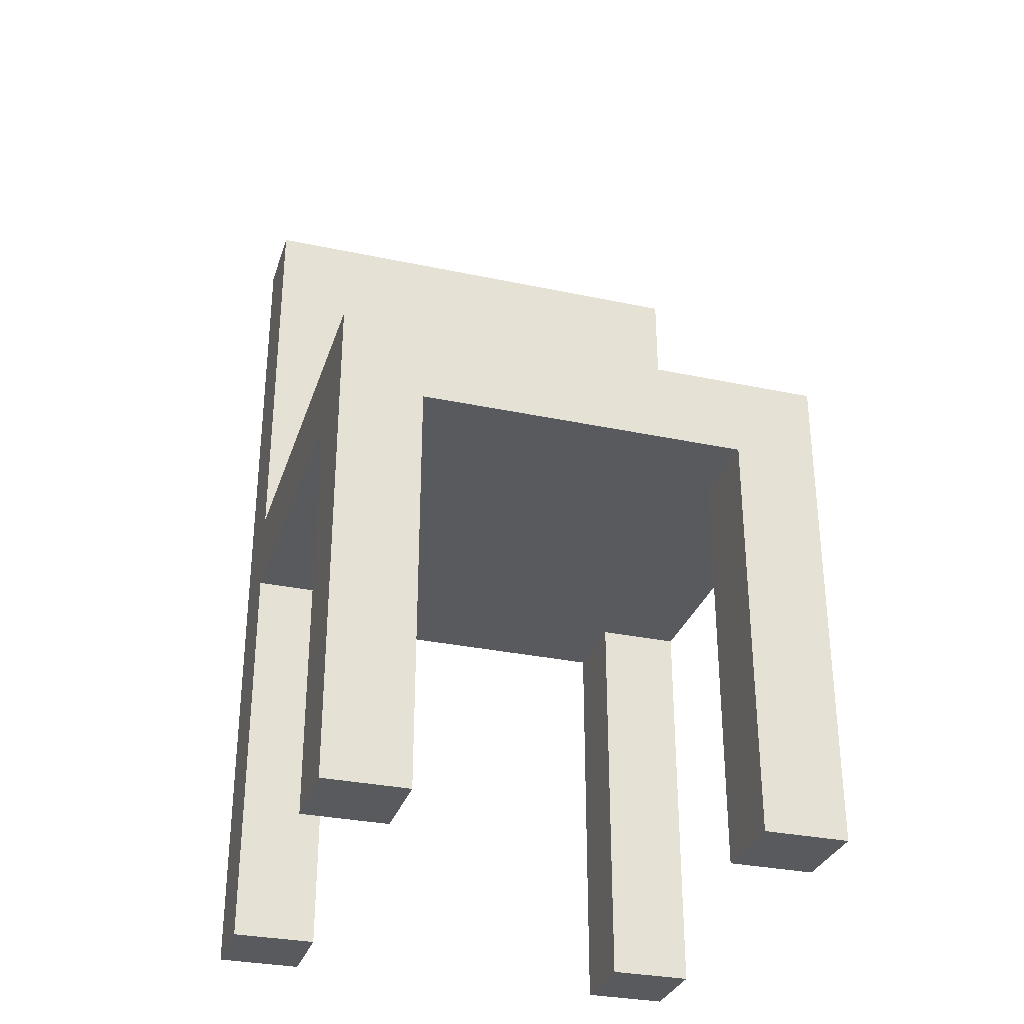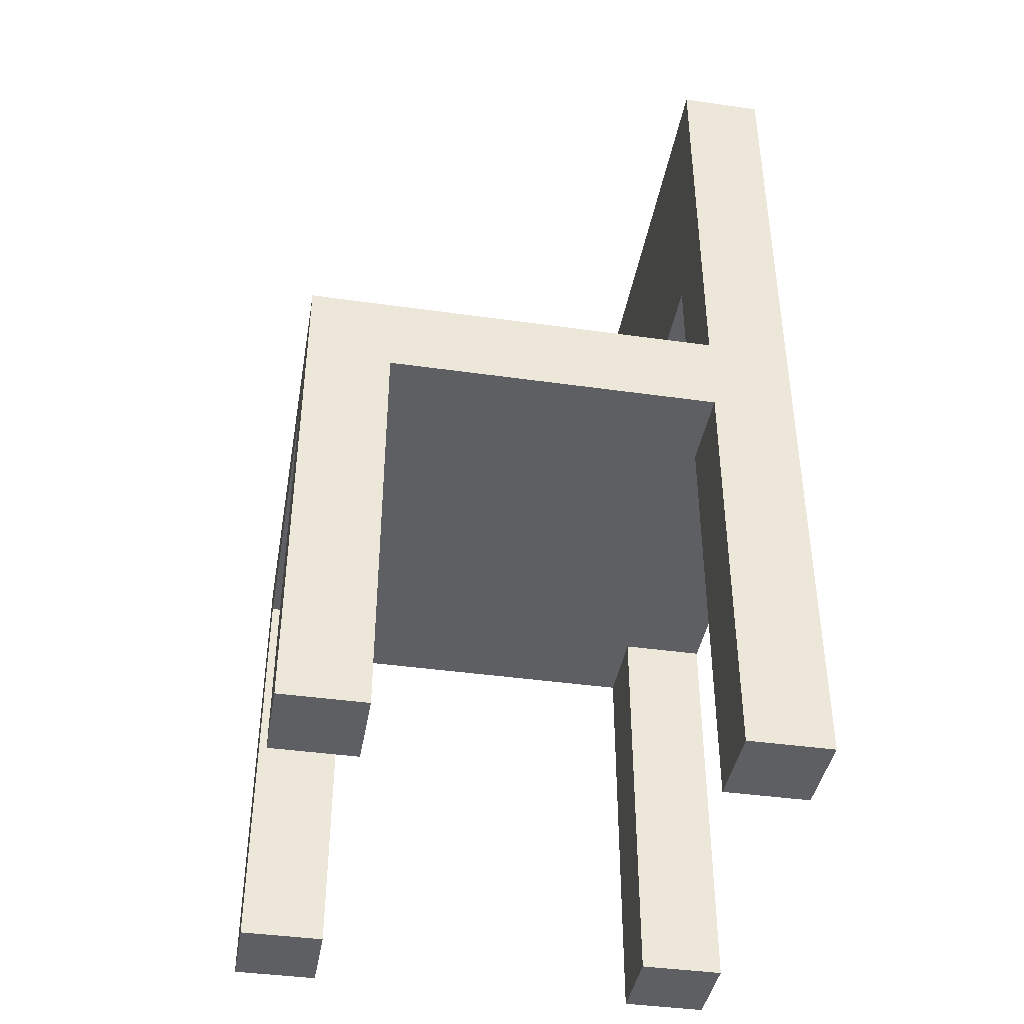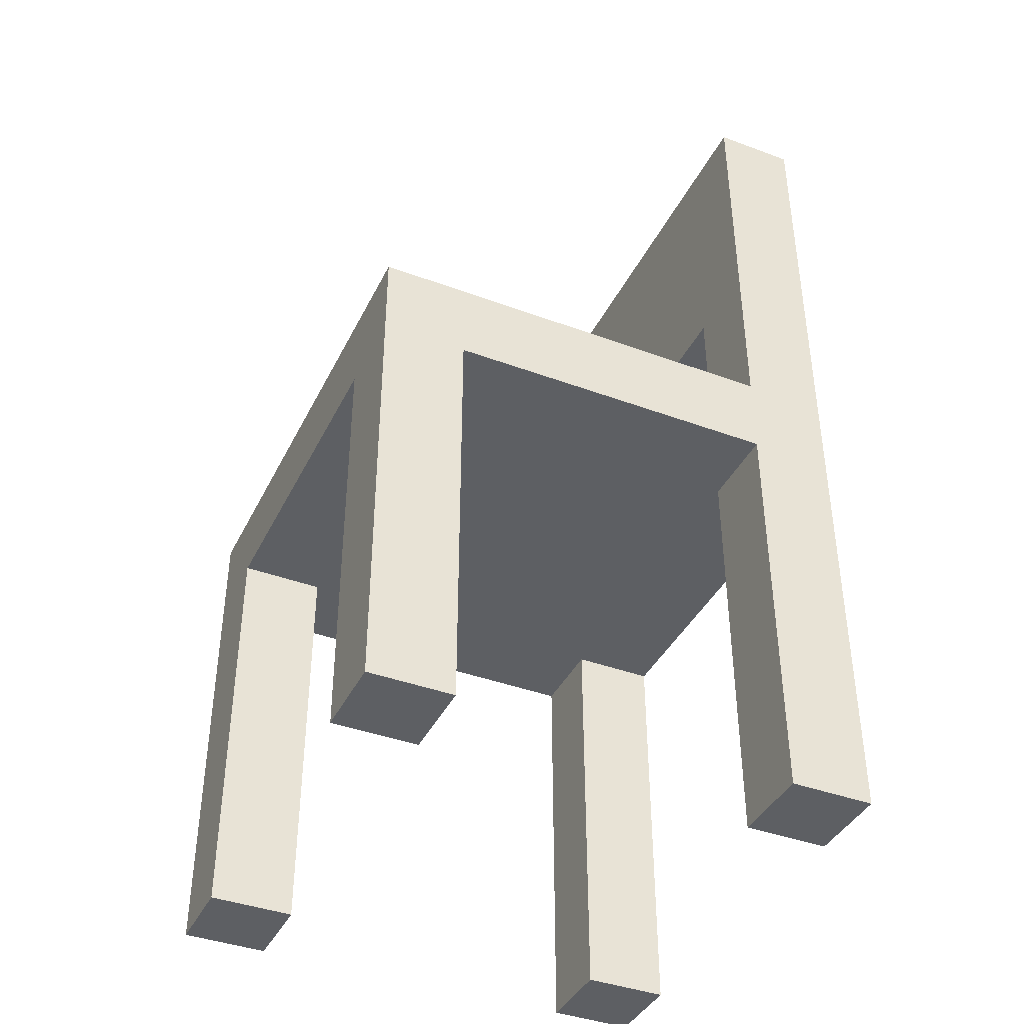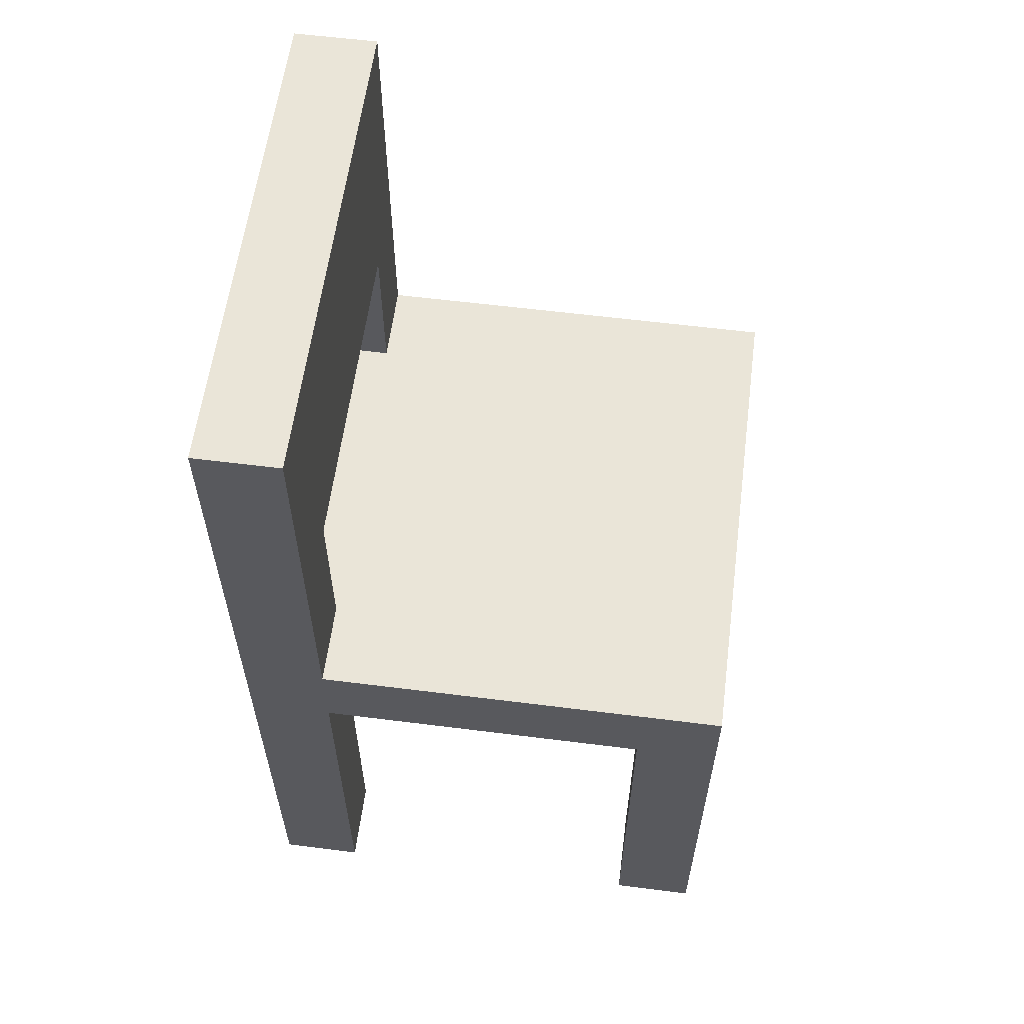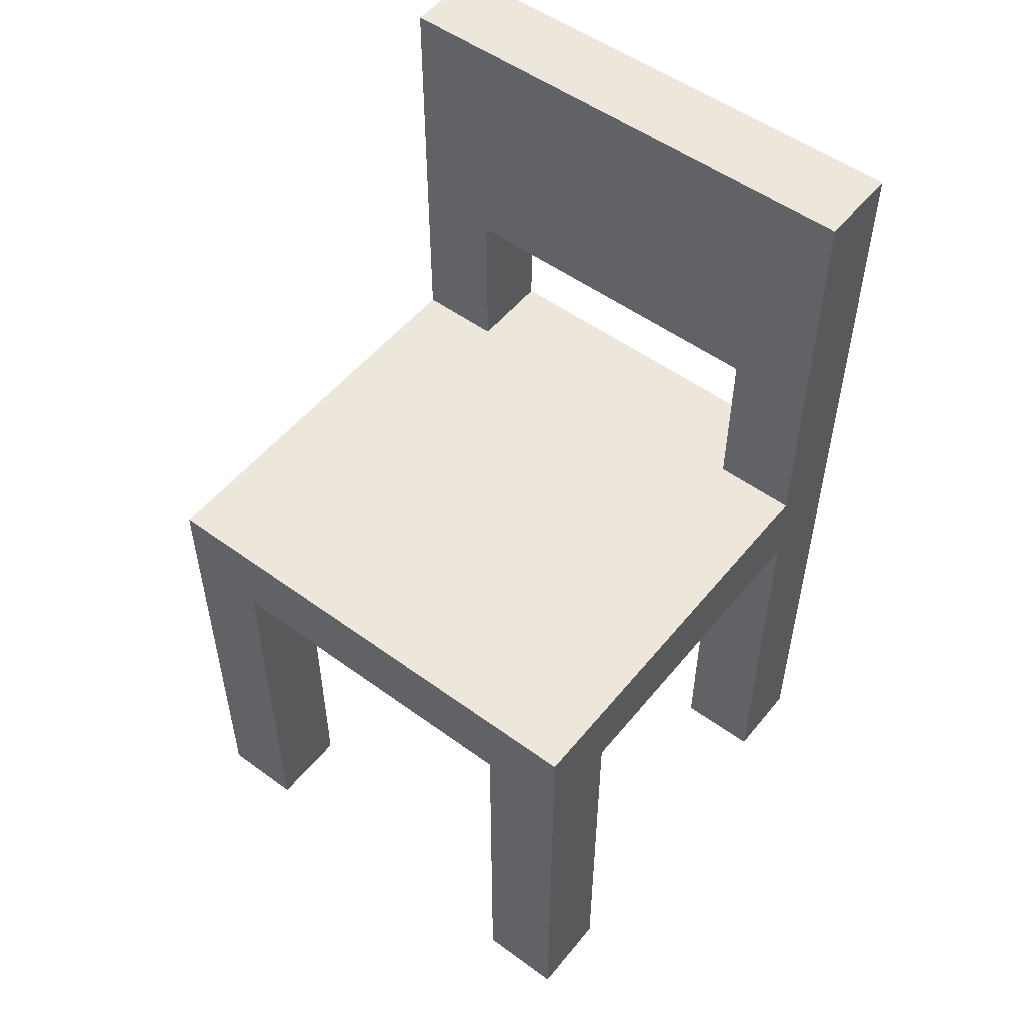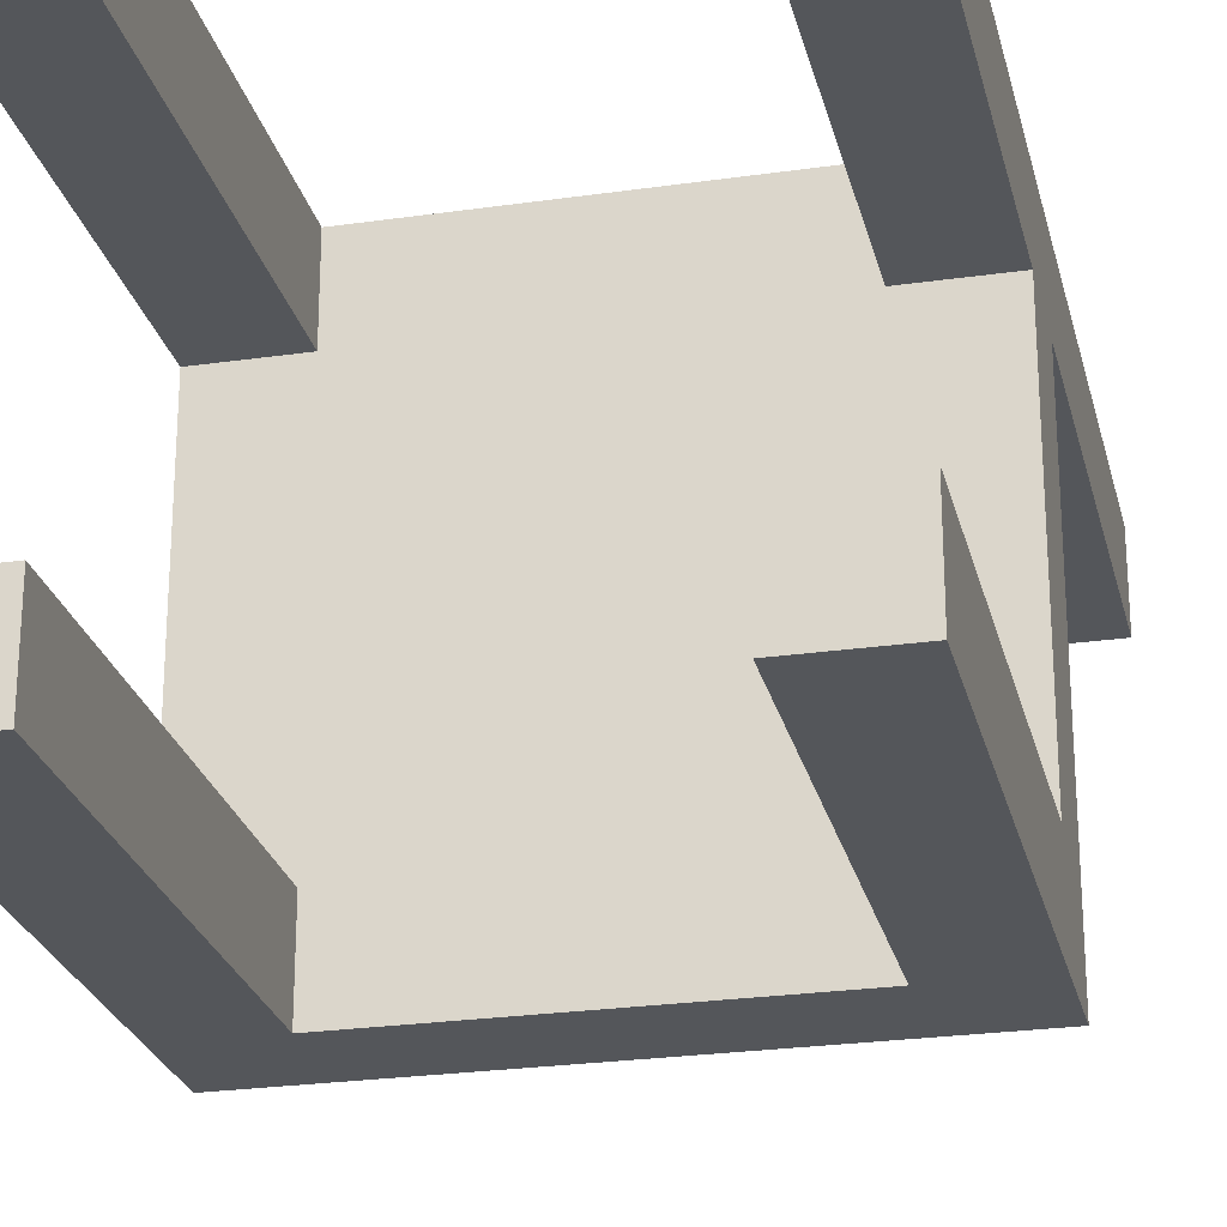
<metadata>
{"format":"obj","ext":"obj","renderer":"f3d","projection":"perspective","resolution":1024,"background":"white","views":[{"elev":-31.3,"azim":163.2,"up":"+Y"},{"elev":-41.1,"azim":-99.8,"up":"+Y"},{"elev":-40.4,"azim":-114.5,"up":"+Y"},{"elev":59.5,"azim":97.4,"up":"+Y"},{"elev":52.6,"azim":-141.9,"up":"+Y"},{"elev":-25.3,"azim":13.0,"up":"+Z"}]}
</metadata>
<code>
o stuhl esstisch
v 22.6 0.1 -6
v 22.5 0.1 -6
v 22.1 0.1 -6
v 22 0.1 -6
v 22.5 0.6 -6
v 22.1 0.6 -6
v 22.5 0.7 -6
v 22.1 0.7 -6
v 22.5 0.9 -6
v 22.1 0.9 -6
v 22.6 1.2 -6
v 22 1.2 -6
v 22.6 0.1 -6.5
v 22.5 0.1 -6.5
v 22.1 0.1 -6.5
v 22 0.1 -6.5
v 22.6 0.6 -6.5
v 22.5 0.6 -6.5
v 22.1 0.6 -6.5
v 22 0.6 -6.5
v 22.6 0.1 -6.1
v 22.5 0.1 -6.1
v 22.1 0.1 -6.1
v 22 0.1 -6.1
v 22.6 0.6 -6.1
v 22.5 0.6 -6.1
v 22.1 0.6 -6.1
v 22 0.6 -6.1
v 22.6 0.7 -6.1
v 22.5 0.7 -6.1
v 22.1 0.7 -6.1
v 22 0.7 -6.1
v 22.5 0.9 -6.1
v 22.1 0.9 -6.1
v 22.6 1.2 -6.1
v 22 1.2 -6.1
v 22.6 0.1 -6.6
v 22.5 0.1 -6.6
v 22.1 0.1 -6.6
v 22 0.1 -6.6
v 22.5 0.6 -6.6
v 22.1 0.6 -6.6
v 22.6 0.7 -6.6
v 22 0.7 -6.6
v 22.6 0.1 -6
v 22.6 1.2 -6
v 22.6 0.1 -6.1
v 22.6 0.6 -6.1
v 22.6 0.7 -6.1
v 22.6 1.2 -6.1
v 22.6 0.1 -6.5
v 22.6 0.6 -6.5
v 22.6 0.1 -6.6
v 22.6 0.7 -6.6
v 22.1 0.1 -6
v 22.1 0.6 -6
v 22.1 0.7 -6
v 22.1 0.9 -6
v 22.1 0.1 -6.1
v 22.1 0.6 -6.1
v 22.1 0.7 -6.1
v 22.1 0.9 -6.1
v 22.1 0.1 -6.5
v 22.1 0.6 -6.5
v 22.1 0.1 -6.6
v 22.1 0.6 -6.6
v 22.5 0.1 -6
v 22.5 0.6 -6
v 22.5 0.7 -6
v 22.5 0.9 -6
v 22.5 0.1 -6.1
v 22.5 0.6 -6.1
v 22.5 0.7 -6.1
v 22.5 0.9 -6.1
v 22.5 0.1 -6.5
v 22.5 0.6 -6.5
v 22.5 0.1 -6.6
v 22.5 0.6 -6.6
v 22 0.1 -6
v 22 1.2 -6
v 22 0.1 -6.1
v 22 0.6 -6.1
v 22 0.7 -6.1
v 22 1.2 -6.1
v 22 0.1 -6.5
v 22 0.6 -6.5
v 22 0.1 -6.6
v 22 0.7 -6.6
v 22.6 0.1 -6
v 22.6 0.1 -6.1
v 22.6 0.1 -6.5
v 22.6 0.1 -6.6
v 22.5 0.1 -6
v 22.5 0.1 -6.1
v 22.5 0.1 -6.5
v 22.5 0.1 -6.6
v 22.1 0.1 -6
v 22.1 0.1 -6.1
v 22.1 0.1 -6.5
v 22.1 0.1 -6.6
v 22 0.1 -6
v 22 0.1 -6.1
v 22 0.1 -6.5
v 22 0.1 -6.6
v 22.6 0.6 -6.1
v 22.6 0.6 -6.5
v 22.5 0.6 -6
v 22.5 0.6 -6.1
v 22.5 0.6 -6.5
v 22.5 0.6 -6.6
v 22.1 0.6 -6
v 22.1 0.6 -6.1
v 22.1 0.6 -6.5
v 22.1 0.6 -6.6
v 22 0.6 -6.1
v 22 0.6 -6.5
v 22.5 0.9 -6
v 22.5 0.9 -6.1
v 22.1 0.9 -6
v 22.1 0.9 -6.1
v 22.6 0.7 -6.1
v 22.6 0.7 -6.6
v 22.5 0.7 -6
v 22.5 0.7 -6.1
v 22.1 0.7 -6
v 22.1 0.7 -6.1
v 22 0.7 -6.1
v 22 0.7 -6.6
v 22.6 1.2 -6
v 22.6 1.2 -6.1
v 22 1.2 -6
v 22 1.2 -6.1
f 5 2 1
f 6 4 3
f 7 5 1
f 7 6 5
f 8 4 6
f 8 6 7
f 9 7 1
f 10 4 8
f 11 9 1
f 11 10 9
f 12 4 10
f 12 10 11
f 17 14 13
f 18 14 17
f 19 16 15
f 20 16 19
f 21 22 25
f 25 22 26
f 23 24 27
f 27 24 28
f 29 30 33
f 31 32 34
f 29 33 35
f 33 34 35
f 34 32 36
f 35 34 36
f 37 38 41
f 39 40 42
f 37 41 43
f 41 42 43
f 42 40 44
f 43 42 44
f 47 46 45
f 48 46 47
f 49 46 48
f 50 46 49
f 52 49 48
f 53 52 51
f 54 49 52
f 54 52 53
f 59 56 55
f 60 56 59
f 61 58 57
f 62 58 61
f 65 64 63
f 66 64 65
f 67 68 71
f 71 68 72
f 69 70 73
f 73 70 74
f 75 76 77
f 77 76 78
f 79 80 81
f 81 80 82
f 82 80 83
f 83 80 84
f 82 83 86
f 85 86 87
f 86 83 88
f 87 86 88
f 93 90 89
f 94 90 93
f 95 92 91
f 96 92 95
f 101 98 97
f 102 98 101
f 103 100 99
f 104 100 103
f 108 106 105
f 109 106 108
f 111 108 107
f 111 110 109
f 111 109 108
f 112 110 111
f 113 110 112
f 114 110 113
f 115 113 112
f 116 113 115
f 119 118 117
f 120 118 119
f 121 122 124
f 123 124 125
f 124 122 126
f 125 124 126
f 126 122 127
f 127 122 128
f 129 130 131
f 131 130 132

</code>
